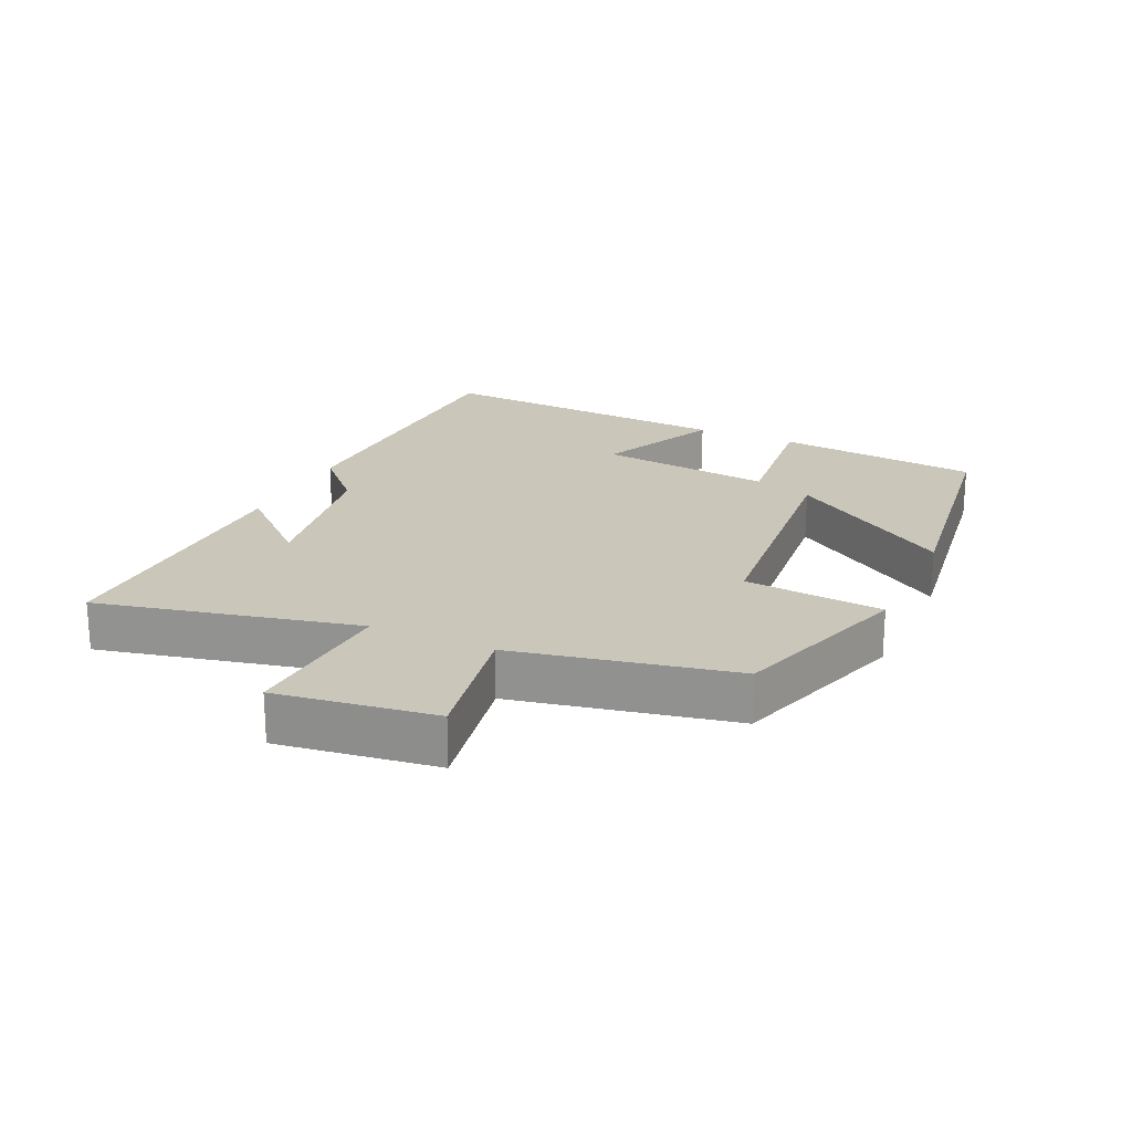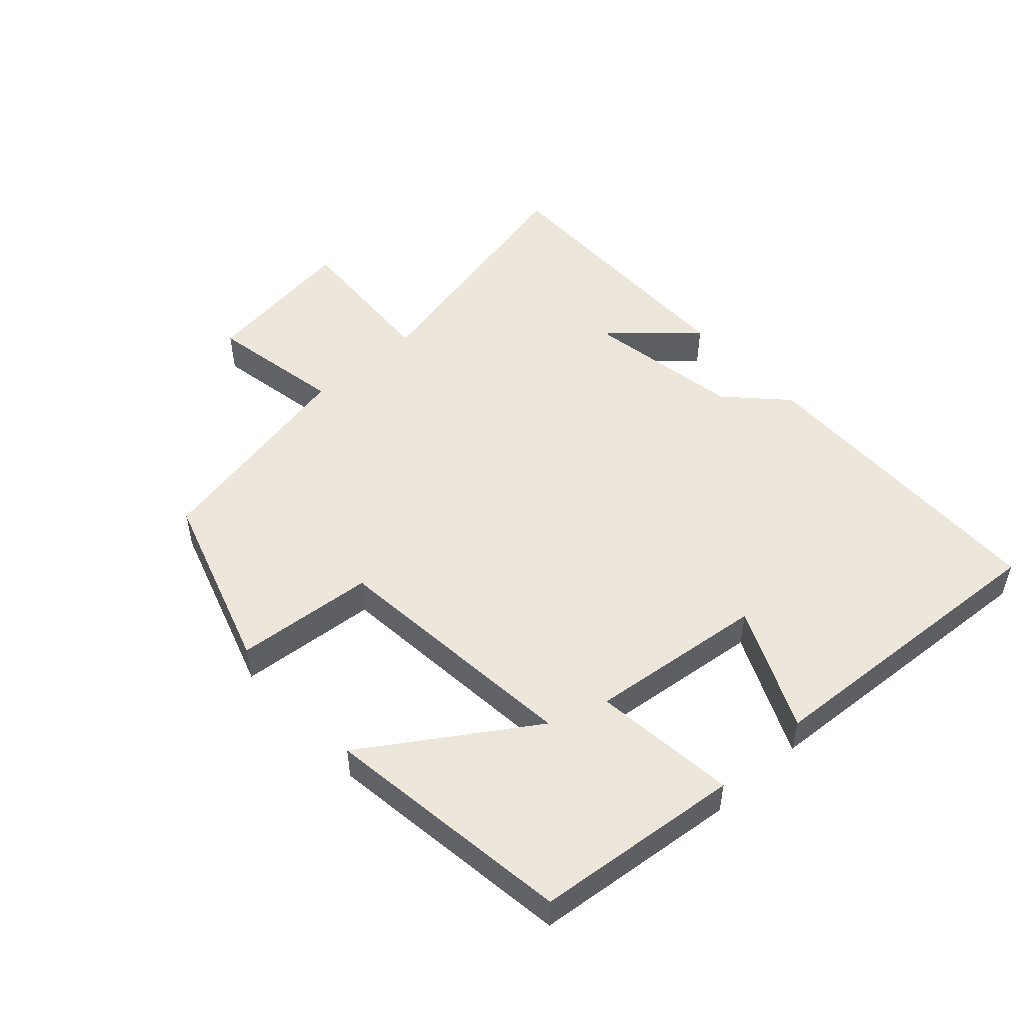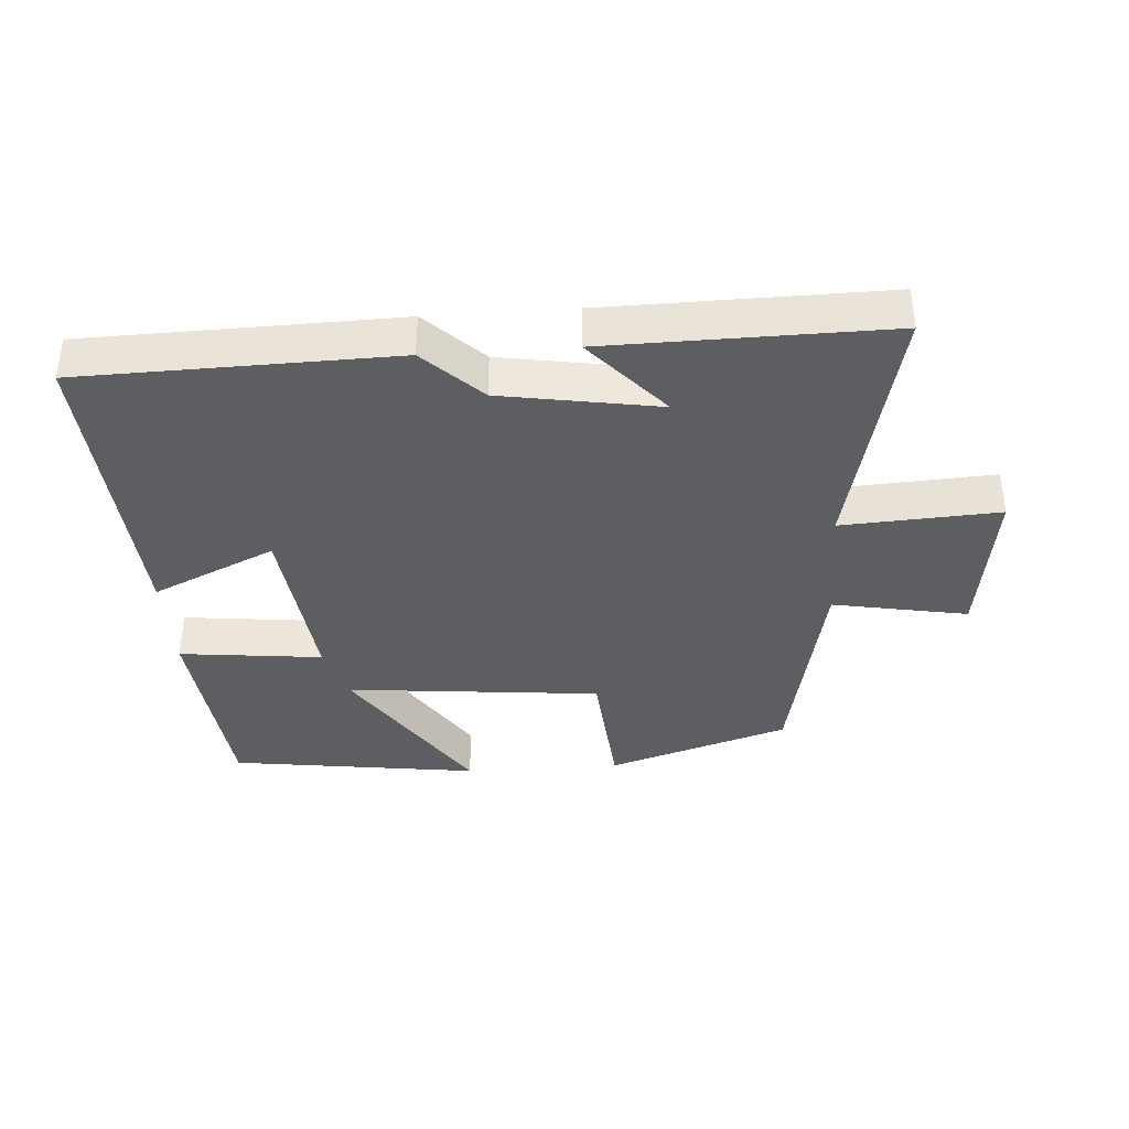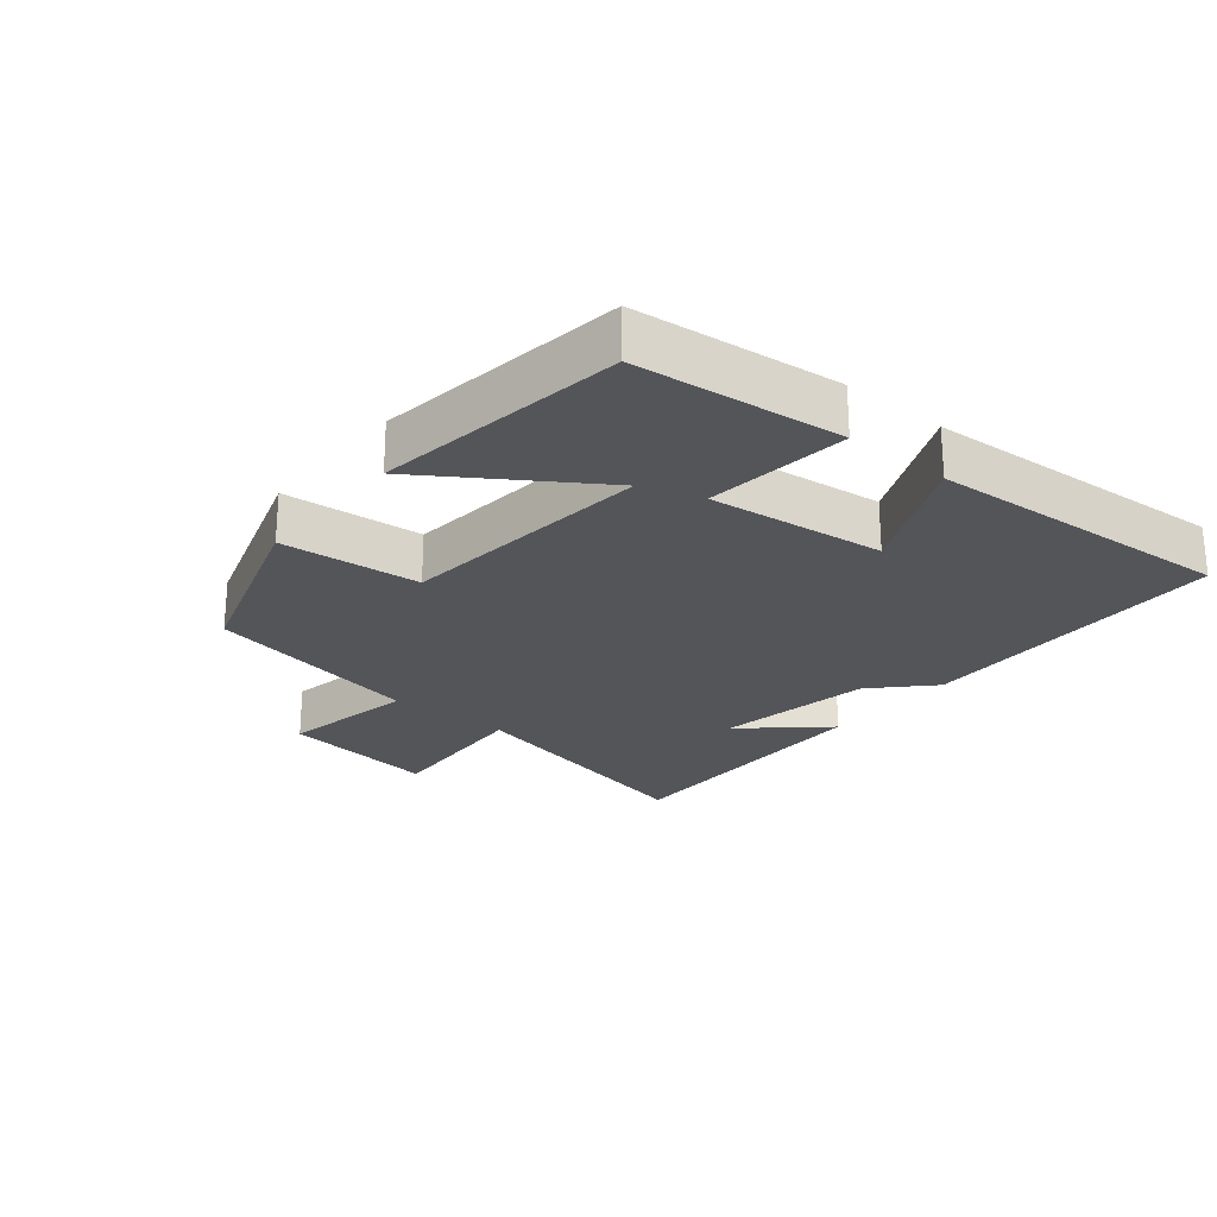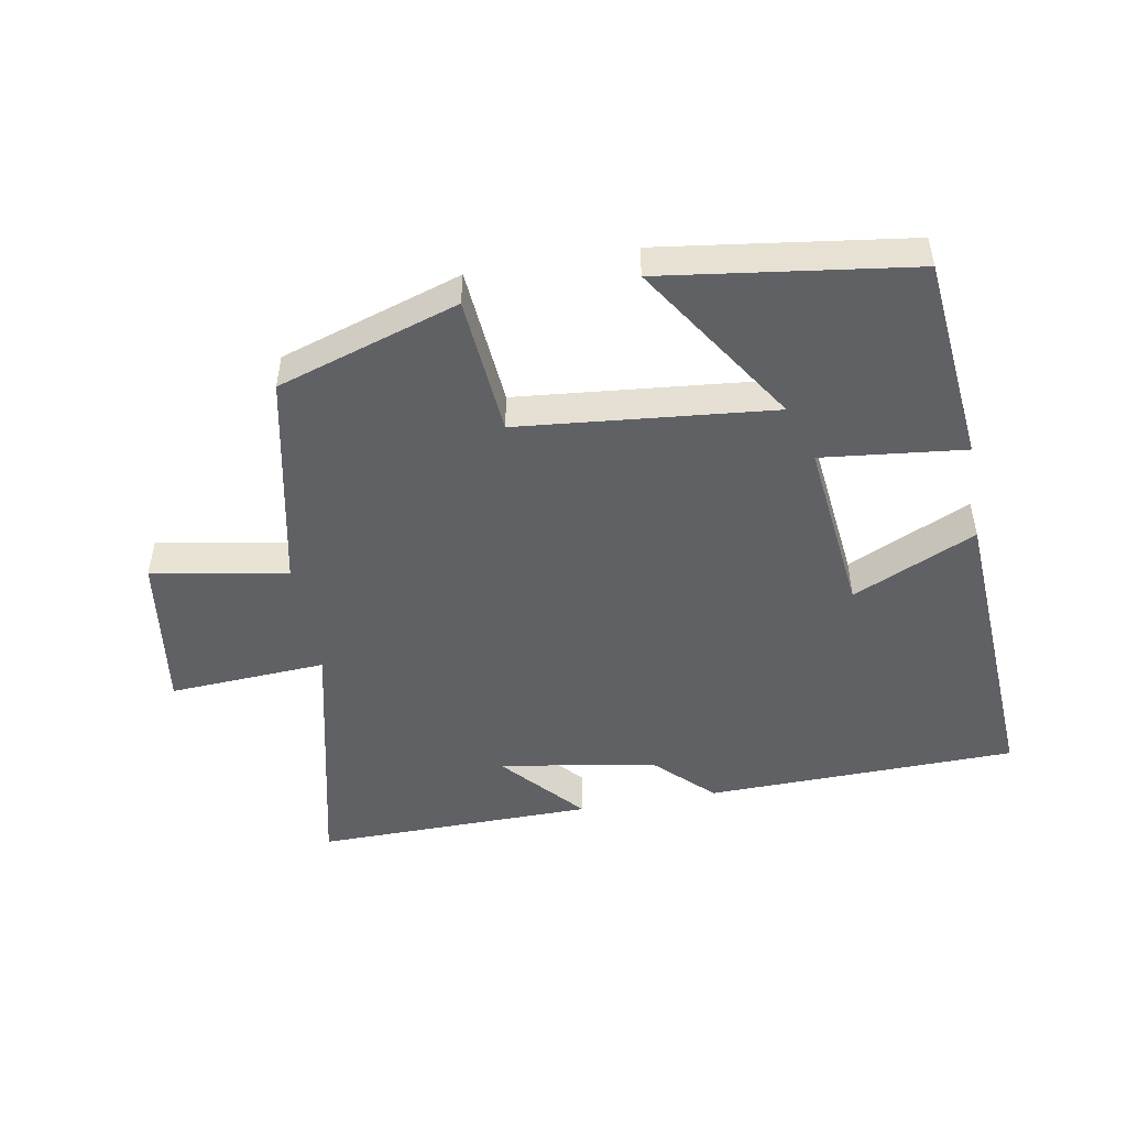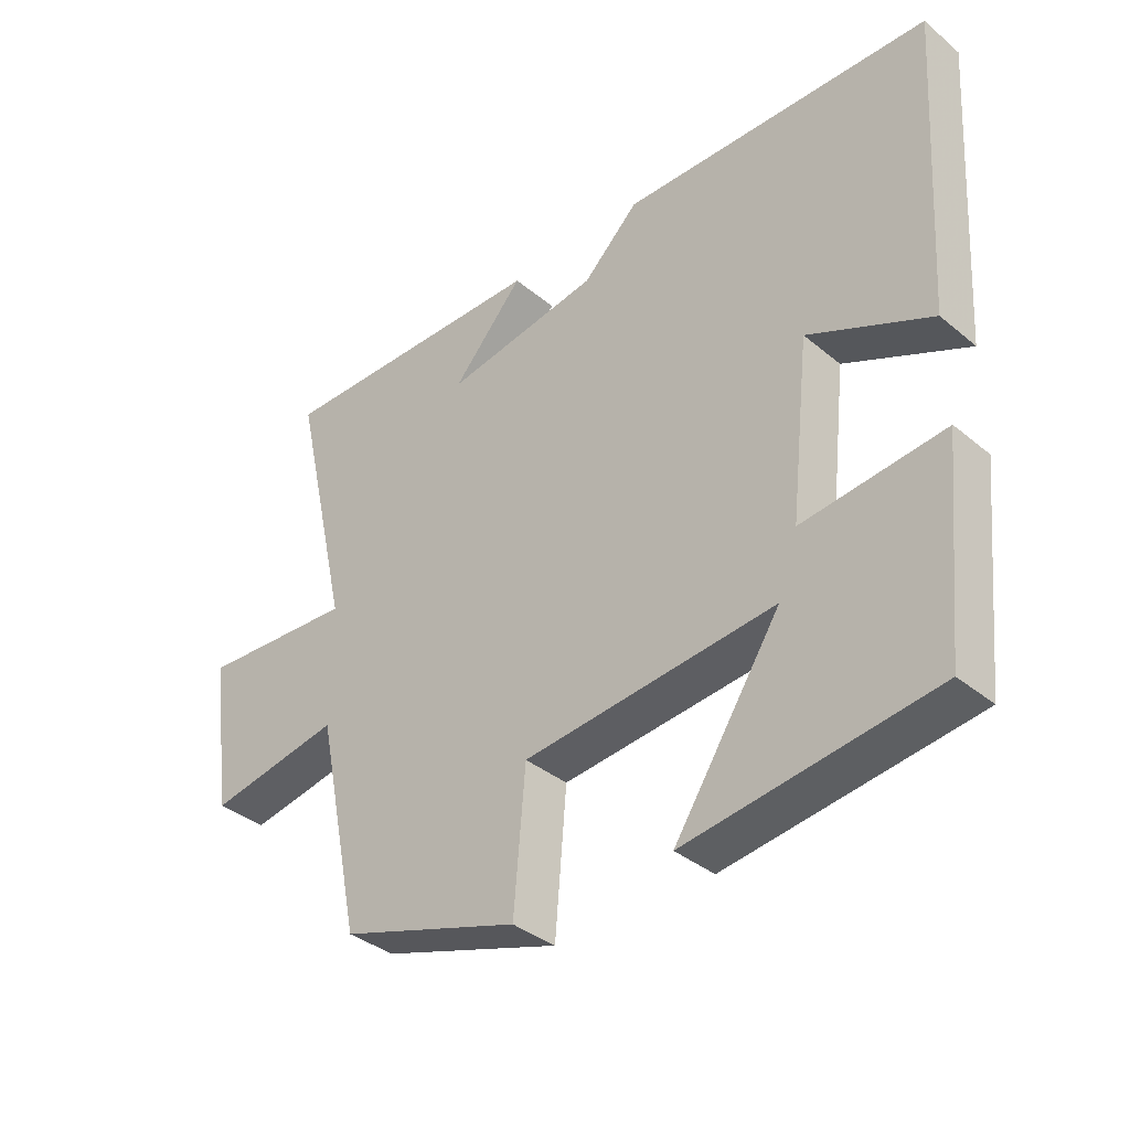
<metadata>
{"format":"obj","ext":"obj","renderer":"f3d","projection":"perspective","resolution":1024,"background":"white","views":[{"elev":21.2,"azim":114.8,"up":"+Y"},{"elev":50.5,"azim":-132.3,"up":"+Y"},{"elev":-38.0,"azim":4.0,"up":"+Y"},{"elev":-24.2,"azim":-129.3,"up":"+Y"},{"elev":-49.1,"azim":-169.9,"up":"+Y"},{"elev":-36.6,"azim":-136.9,"up":"+Z"}]}
</metadata>
<code>
v 0.431 0.07 -0.411
v 0.154 0.07 -0.5
v 0.136 0.07 -0.288
v -0.252 0.07 -0.25
v -0.088 0.07 -0.5
v -0.468 0.07 -0.448
v -0.5 0.07 -0.135
v -0.282 0.07 -0.159
v -0.312 0.07 0.109
v -0.5 0.07 0.023
v -0.529 0.07 0.49
v -0.053 0.07 0.5
v 0.033 0.07 0.417
v 0.273 0.07 0.377
v 0.163 0.07 0.5
v 0.59 0.07 0.505
v 0.5 0.07 0.11
v 0.74 0.07 0.124
v 0.706 0.07 -0.116
v 0.5 0.07 -0.078
v 0.431 0 -0.411
v 0.154 0 -0.5
v 0.136 0 -0.288
v -0.252 0 -0.25
v -0.088 0 -0.5
v -0.468 0 -0.448
v -0.5 0 -0.135
v -0.282 0 -0.159
v -0.312 0 0.109
v -0.5 0 0.023
v -0.529 0 0.49
v -0.053 0 0.5
v 0.033 0 0.417
v 0.273 0 0.377
v 0.163 0 0.5
v 0.59 0 0.505
v 0.5 0 0.11
v 0.74 0 0.124
v 0.706 0 -0.116
v 0.5 0 -0.078
f 17 18 19 20
f 1 2 3
f 20 1 3
f 17 20 3
f 16 17 3 4
f 14 15 16
f 14 16 4
f 13 14 4
f 11 12 13
f 10 11 13
f 9 10 13
f 8 9 13 4
f 7 8 4
f 4 5 6 7
f 40 39 38 37
f 23 22 21
f 23 21 40
f 23 40 37
f 24 23 37 36
f 36 35 34
f 24 36 34
f 24 34 33
f 33 32 31
f 33 31 30
f 33 30 29
f 24 33 29 28
f 24 28 27
f 27 26 25 24
f 1 21 22 2
f 2 22 23 3
f 3 23 24 4
f 4 24 25 5
f 5 25 26 6
f 6 26 27 7
f 7 27 28 8
f 8 28 29 9
f 9 29 30 10
f 10 30 31 11
f 11 31 32 12
f 12 32 33 13
f 13 33 34 14
f 14 34 35 15
f 15 35 36 16
f 16 36 37 17
f 17 37 38 18
f 18 38 39 19
f 19 39 40 20
f 20 40 21 1

</code>
